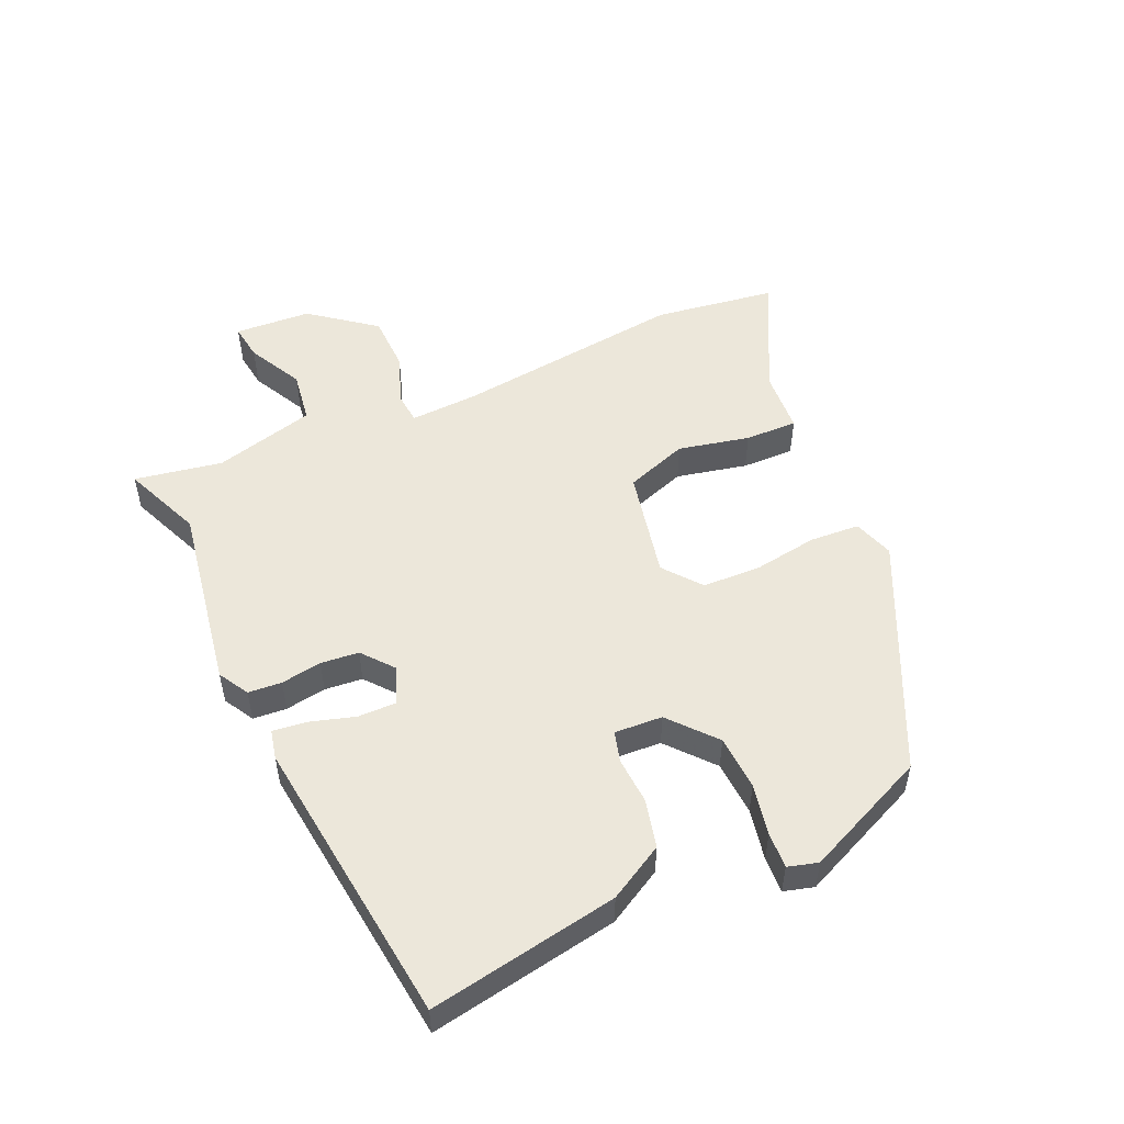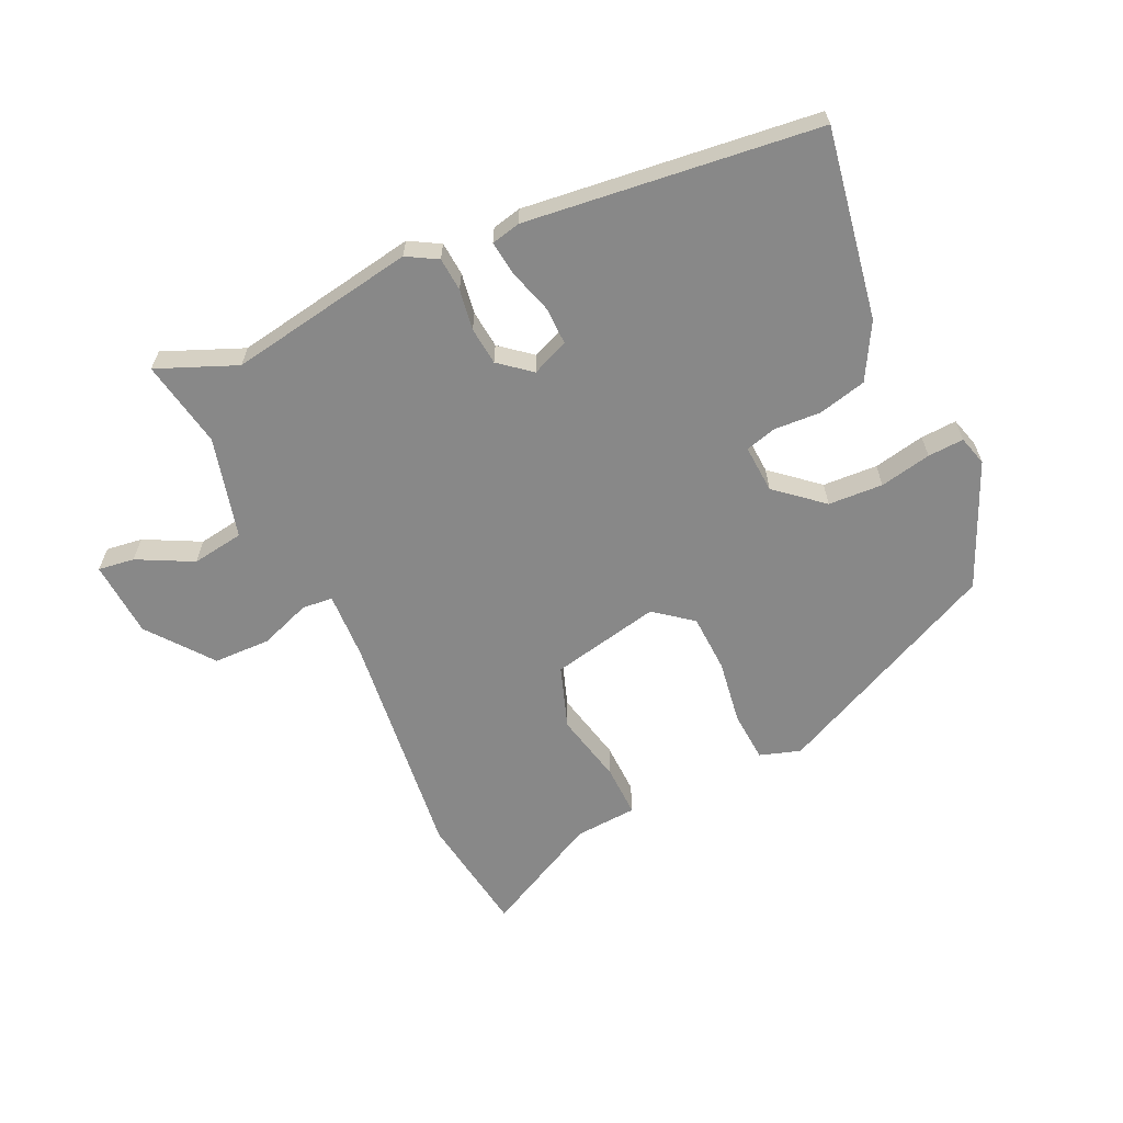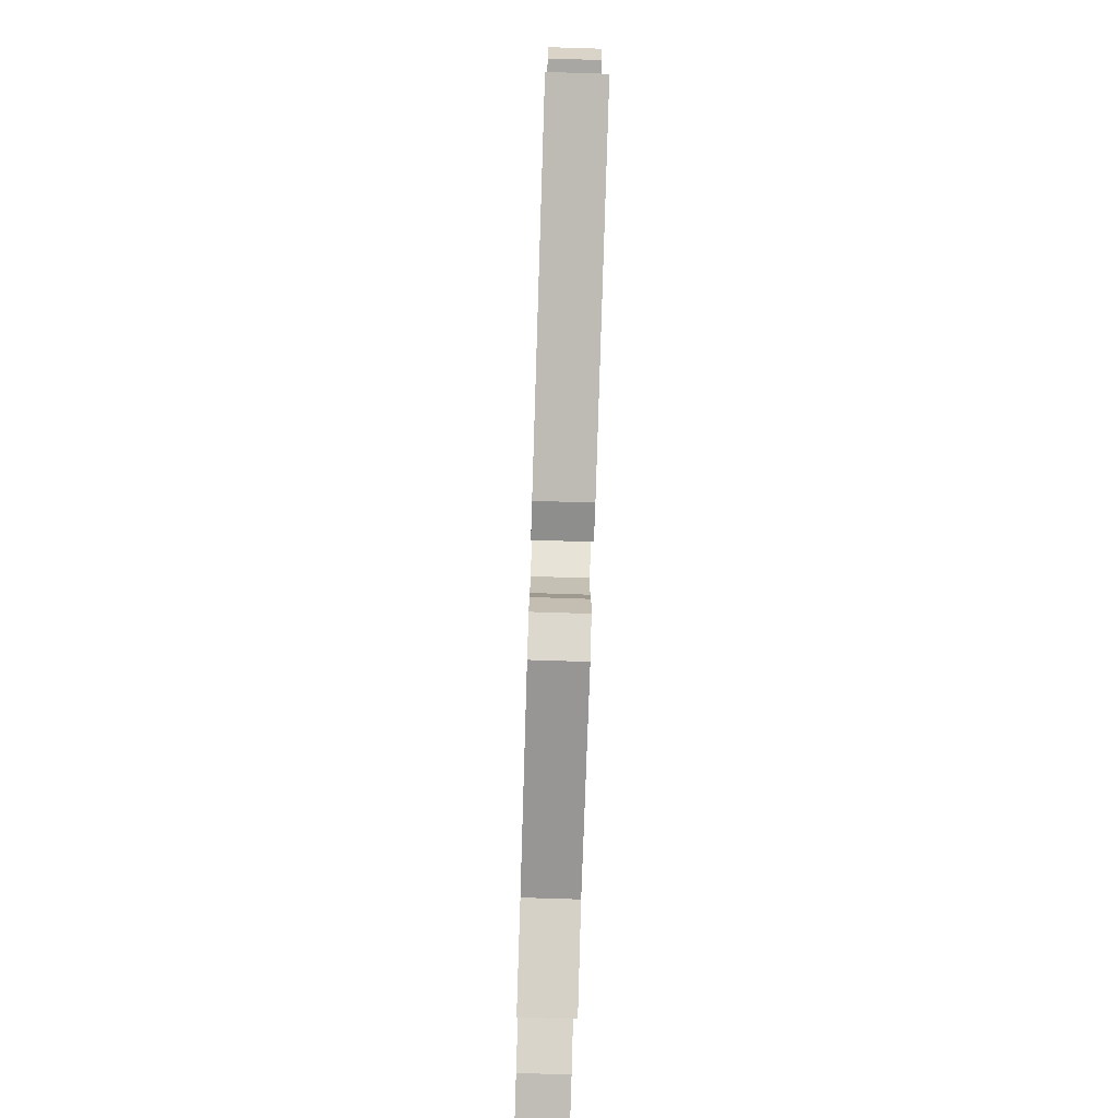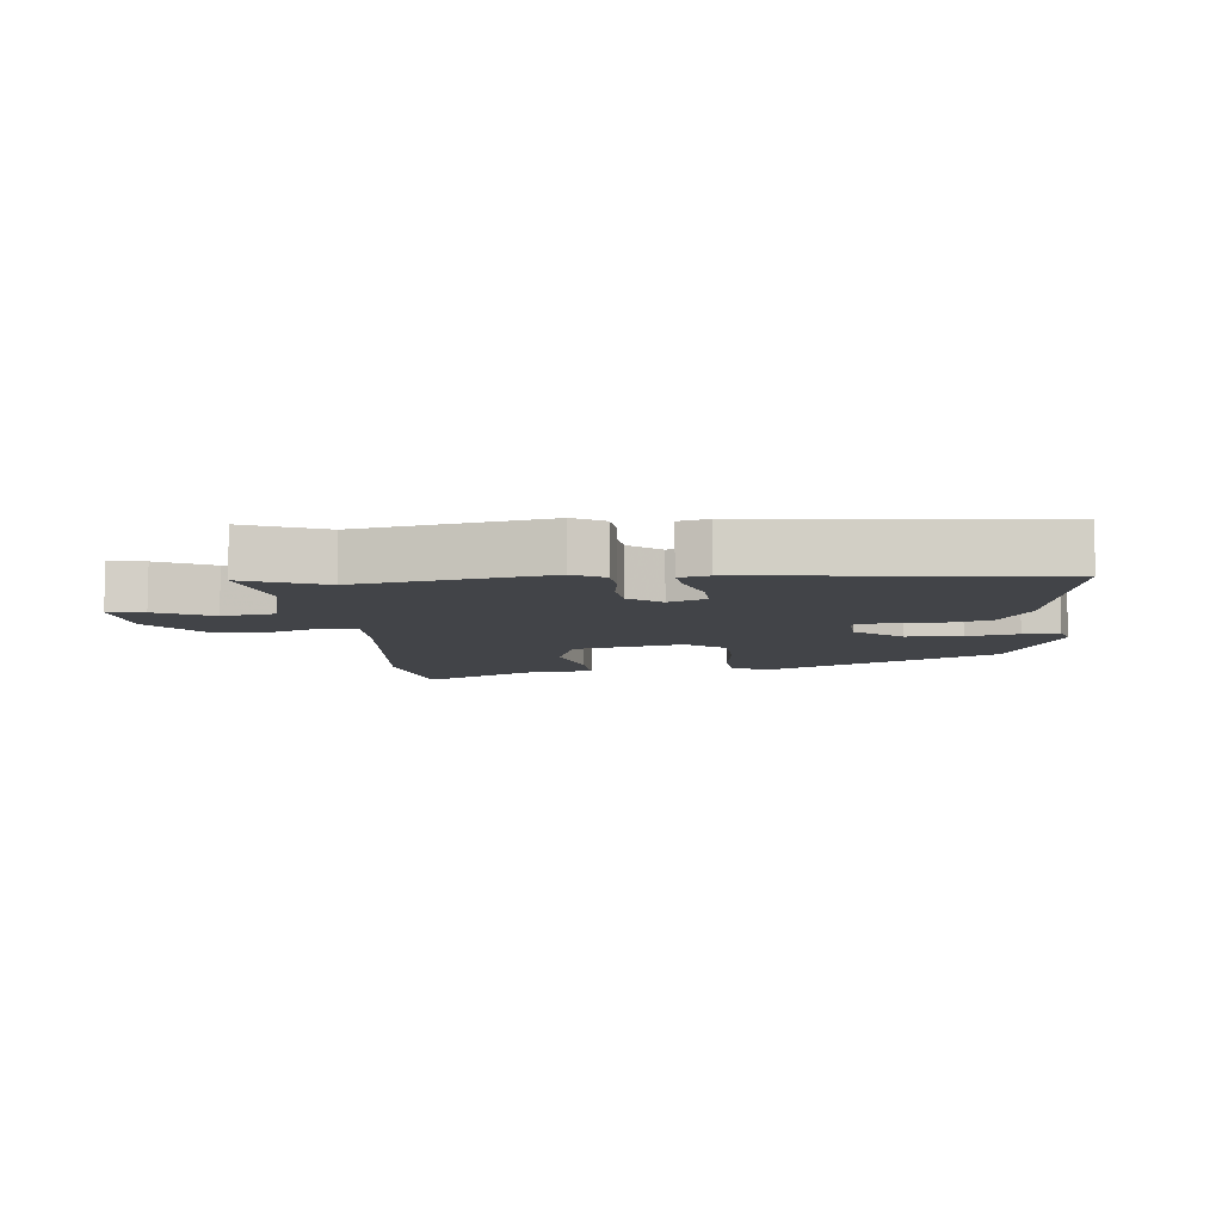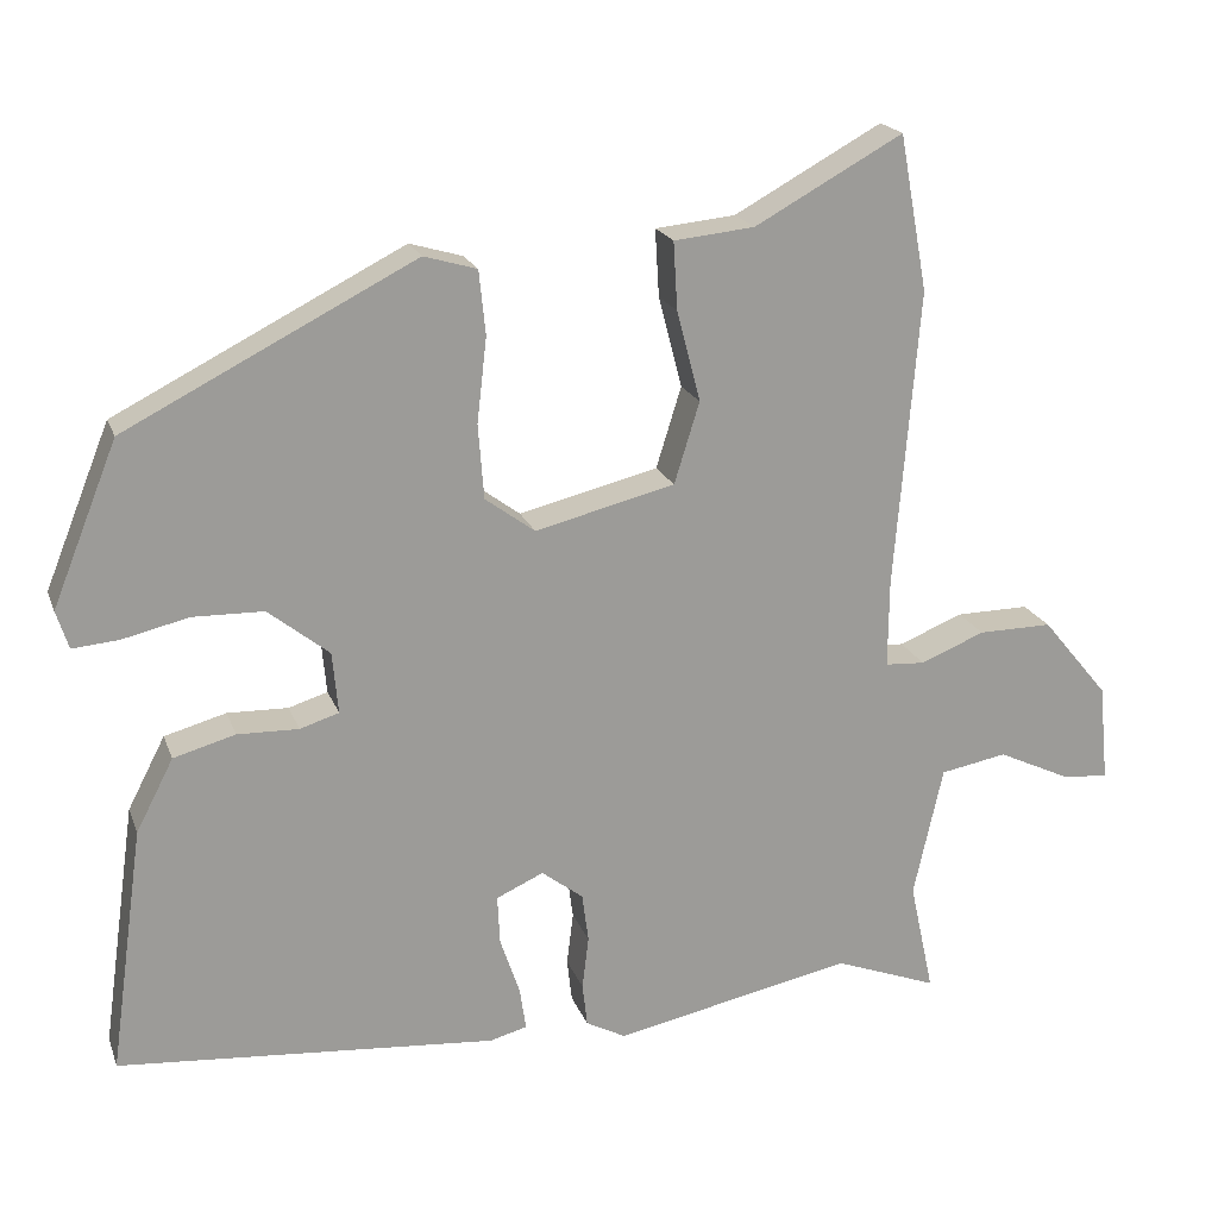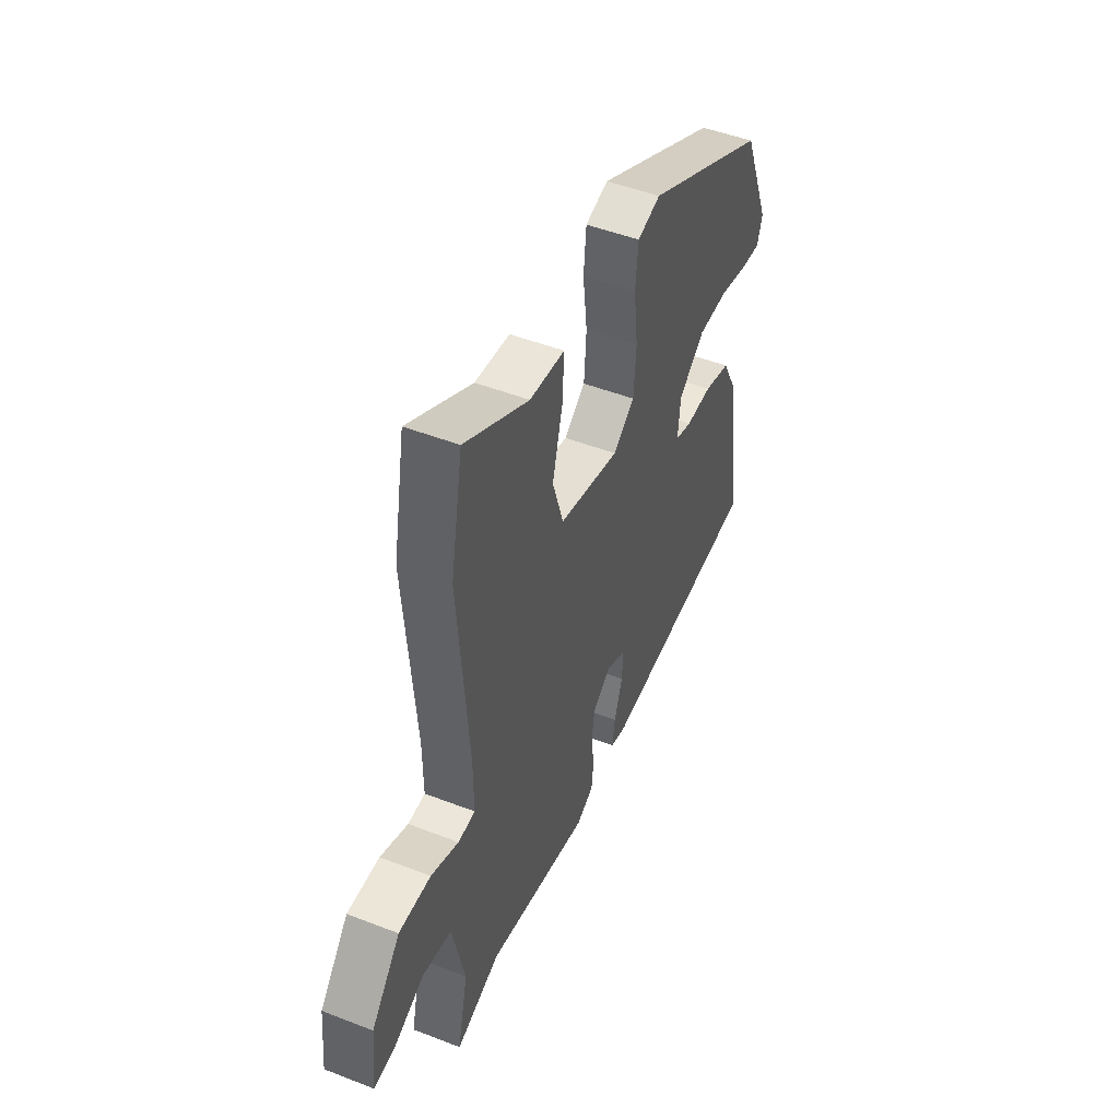
<metadata>
{"format":"obj","ext":"obj","renderer":"f3d","projection":"perspective","resolution":1024,"background":"white","views":[{"elev":52.1,"azim":-116.1,"up":"+Y"},{"elev":-62.8,"azim":-156.9,"up":"+Y"},{"elev":-79.5,"azim":-91.8,"up":"+Z"},{"elev":-8.0,"azim":-175.6,"up":"+Y"},{"elev":19.8,"azim":-16.8,"up":"+Z"},{"elev":48.8,"azim":113.3,"up":"+Z"}]}
</metadata>
<code>
v -0.452 0.07 0.309
v -0.097 0.07 0.49
v -0.032 0.07 0.471
v -0.024 0.07 0.392
v -0.036 0.07 0.289
v -0.029 0.07 0.197
v 0.032 0.07 0.152
v 0.204 0.07 0.194
v 0.235 0.07 0.294
v 0.206 0.07 0.406
v 0.201 0.07 0.489
v 0.3 0.07 0.499
v 0.482 0.07 0.599
v 0.517 0.07 0.408
v 0.487 0.07 0.041
v 0.486 0.07 -0.067
v 0.535 0.07 -0.07
v 0.614 0.07 -0.038
v 0.705 0.07 -0.037
v 0.787 0.07 -0.136
v 0.799 0.07 -0.257
v 0.741 0.07 -0.251
v 0.652 0.07 -0.209
v 0.57 0.07 -0.224
v 0.534 0.07 -0.386
v 0.564 0.07 -0.524
v 0.437 0.07 -0.476
v 0.143 0.07 -0.536
v 0.094 0.07 -0.51
v 0.088 0.07 -0.457
v 0.096 0.07 -0.392
v 0.088 0.07 -0.332
v 0.037 0.07 -0.293
v -0.021 0.07 -0.319
v -0.018 0.07 -0.379
v 0.006 0.07 -0.45
v 0.014 0.07 -0.503
v -0.032 0.07 -0.515
v -0.497 0.07 -0.476
v -0.455 0.07 -0.174
v -0.409 0.07 -0.085
v -0.333 0.07 -0.064
v -0.258 0.07 -0.066
v -0.21 0.07 -0.051
v -0.217 0.07 0.025
v -0.292 0.07 0.085
v -0.379 0.07 0.087
v -0.46 0.07 0.068
v -0.517 0.07 0.063
v -0.532 0.07 0.11
v -0.452 0 0.309
v -0.097 0 0.49
v -0.032 0 0.471
v -0.024 0 0.392
v -0.036 0 0.289
v -0.029 0 0.197
v 0.032 0 0.152
v 0.204 0 0.194
v 0.235 0 0.294
v 0.206 0 0.406
v 0.201 0 0.489
v 0.3 0 0.499
v 0.482 0 0.599
v 0.517 0 0.408
v 0.487 0 0.041
v 0.486 0 -0.067
v 0.535 0 -0.07
v 0.614 0 -0.038
v 0.705 0 -0.037
v 0.787 0 -0.136
v 0.799 0 -0.257
v 0.741 0 -0.251
v 0.652 0 -0.209
v 0.57 0 -0.224
v 0.534 0 -0.386
v 0.564 0 -0.524
v 0.437 0 -0.476
v 0.143 0 -0.536
v 0.094 0 -0.51
v 0.088 0 -0.457
v 0.096 0 -0.392
v 0.088 0 -0.332
v 0.037 0 -0.293
v -0.021 0 -0.319
v -0.018 0 -0.379
v 0.006 0 -0.45
v 0.014 0 -0.503
v -0.032 0 -0.515
v -0.497 0 -0.476
v -0.455 0 -0.174
v -0.409 0 -0.085
v -0.333 0 -0.064
v -0.258 0 -0.066
v -0.21 0 -0.051
v -0.217 0 0.025
v -0.292 0 0.085
v -0.379 0 0.087
v -0.46 0 0.068
v -0.517 0 0.063
v -0.532 0 0.11
f 47 48 49 50
f 46 47 50 1
f 45 46 1 2
f 44 45 2 3
f 40 41 42 43
f 40 43 44
f 39 40 44
f 38 39 44
f 35 36 37 38
f 34 35 38 44
f 33 34 44
f 32 33 44
f 28 29 30 31
f 27 28 31 32
f 25 26 27 32
f 24 25 32 44
f 20 21 22 23
f 17 18 19 20
f 16 17 20 23
f 12 13 14 15
f 12 15 16
f 9 10 11 12
f 8 9 12 16
f 7 8 16
f 44 3 4 5
f 44 5 6
f 7 16 23 24
f 7 24 44
f 6 7 44
f 100 99 98 97
f 51 100 97 96
f 52 51 96 95
f 53 52 95 94
f 93 92 91 90
f 94 93 90
f 94 90 89
f 94 89 88
f 88 87 86 85
f 94 88 85 84
f 94 84 83
f 94 83 82
f 81 80 79 78
f 82 81 78 77
f 82 77 76 75
f 94 82 75 74
f 73 72 71 70
f 70 69 68 67
f 73 70 67 66
f 65 64 63 62
f 66 65 62
f 62 61 60 59
f 66 62 59 58
f 66 58 57
f 55 54 53 94
f 56 55 94
f 74 73 66 57
f 94 74 57
f 94 57 56
f 1 51 52 2
f 2 52 53 3
f 3 53 54 4
f 4 54 55 5
f 5 55 56 6
f 6 56 57 7
f 7 57 58 8
f 8 58 59 9
f 9 59 60 10
f 10 60 61 11
f 11 61 62 12
f 12 62 63 13
f 13 63 64 14
f 14 64 65 15
f 15 65 66 16
f 16 66 67 17
f 17 67 68 18
f 18 68 69 19
f 19 69 70 20
f 20 70 71 21
f 21 71 72 22
f 22 72 73 23
f 23 73 74 24
f 24 74 75 25
f 25 75 76 26
f 26 76 77 27
f 27 77 78 28
f 28 78 79 29
f 29 79 80 30
f 30 80 81 31
f 31 81 82 32
f 32 82 83 33
f 33 83 84 34
f 34 84 85 35
f 35 85 86 36
f 36 86 87 37
f 37 87 88 38
f 38 88 89 39
f 39 89 90 40
f 40 90 91 41
f 41 91 92 42
f 42 92 93 43
f 43 93 94 44
f 44 94 95 45
f 45 95 96 46
f 46 96 97 47
f 47 97 98 48
f 48 98 99 49
f 49 99 100 50
f 50 100 51 1

</code>
